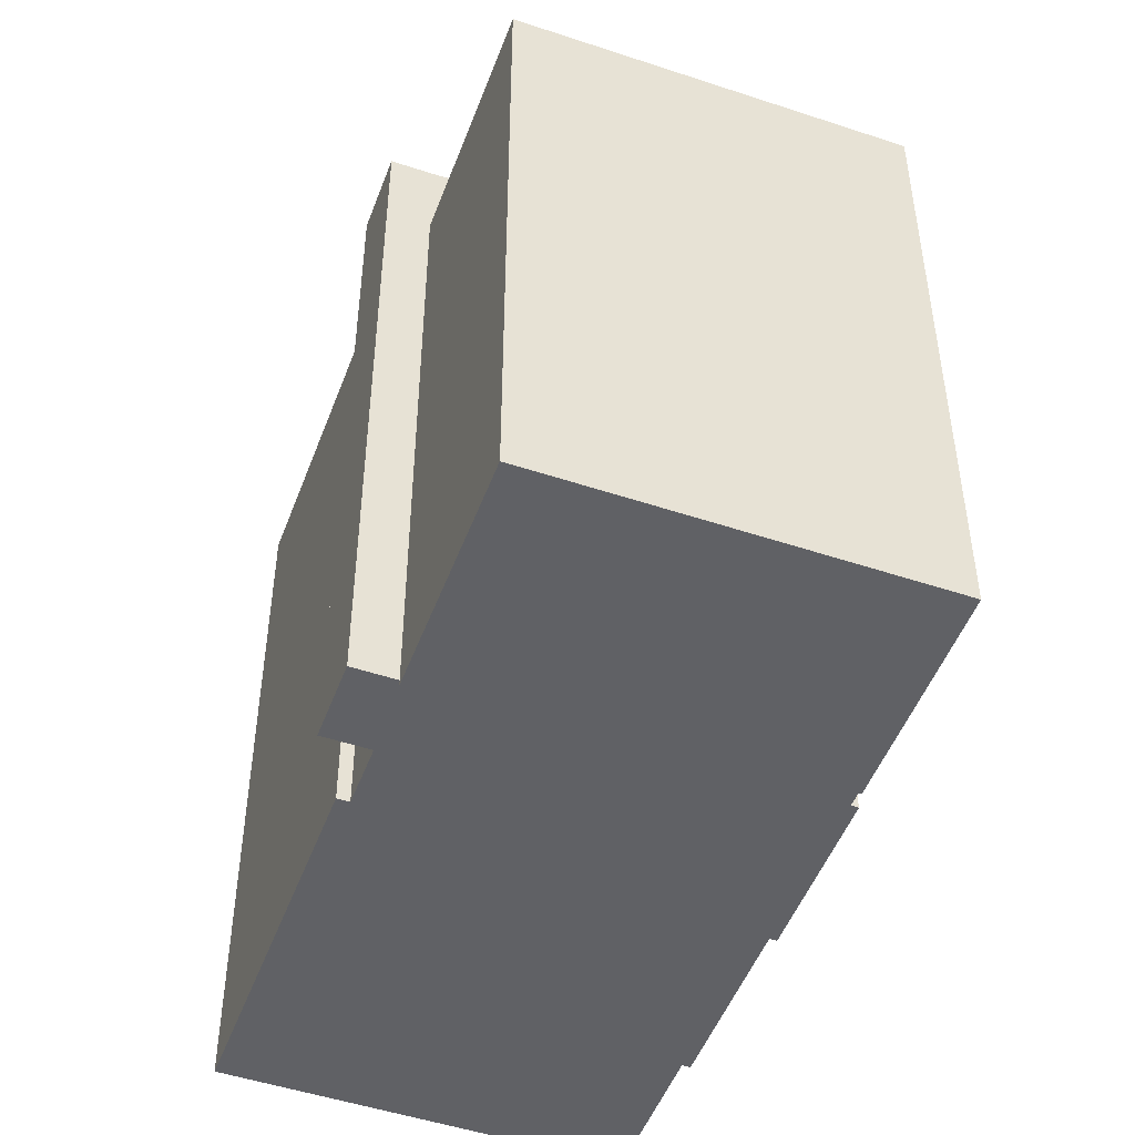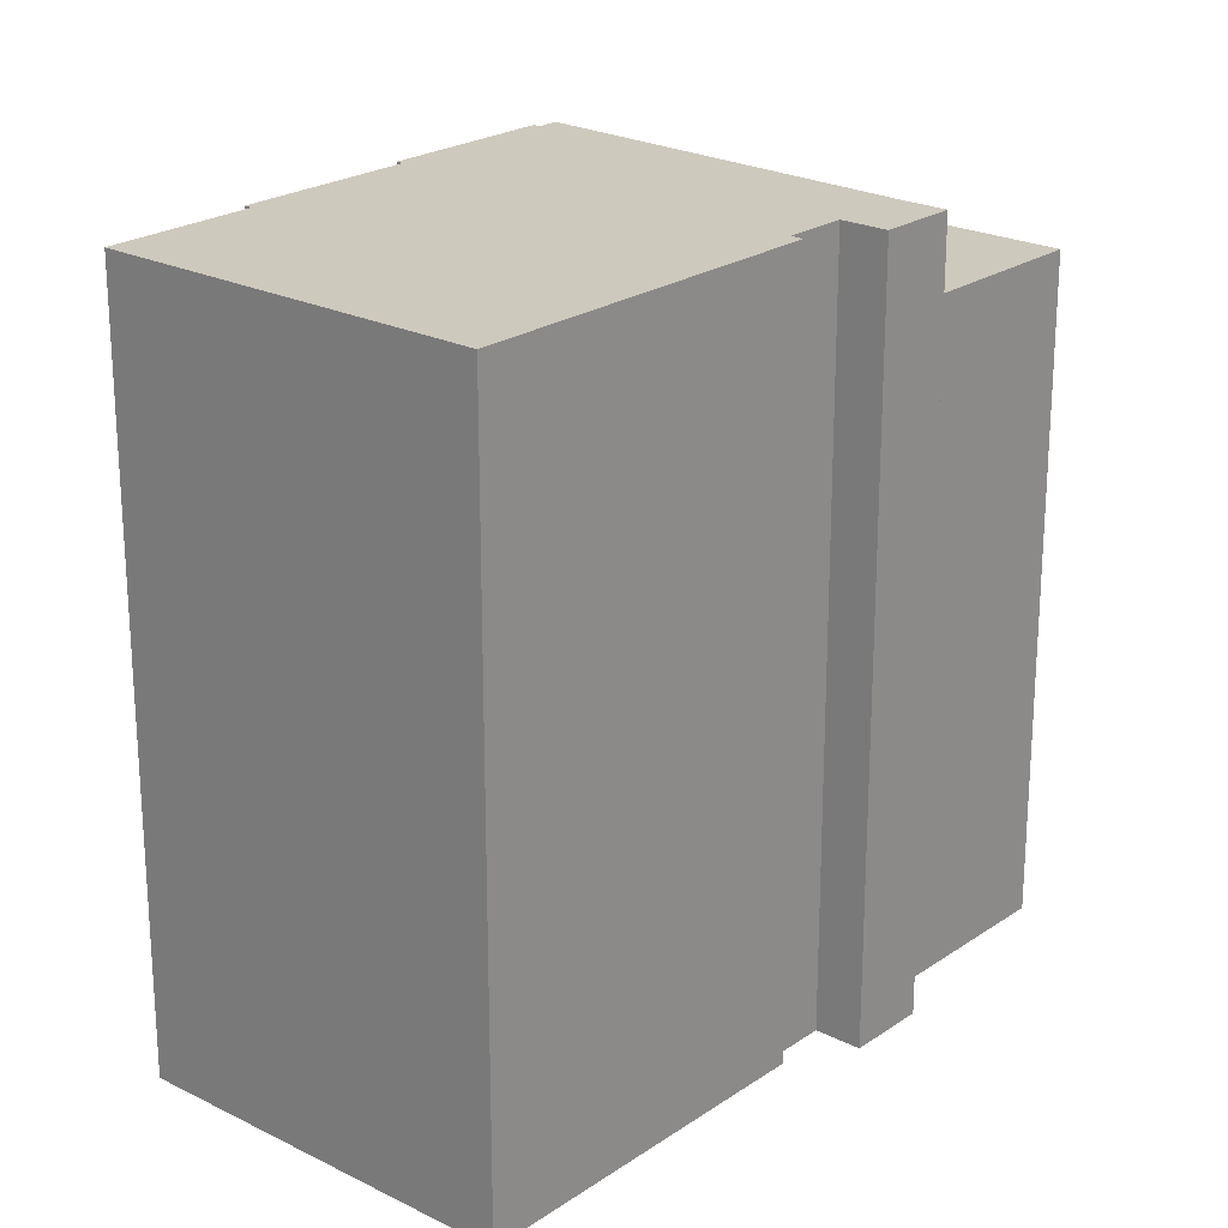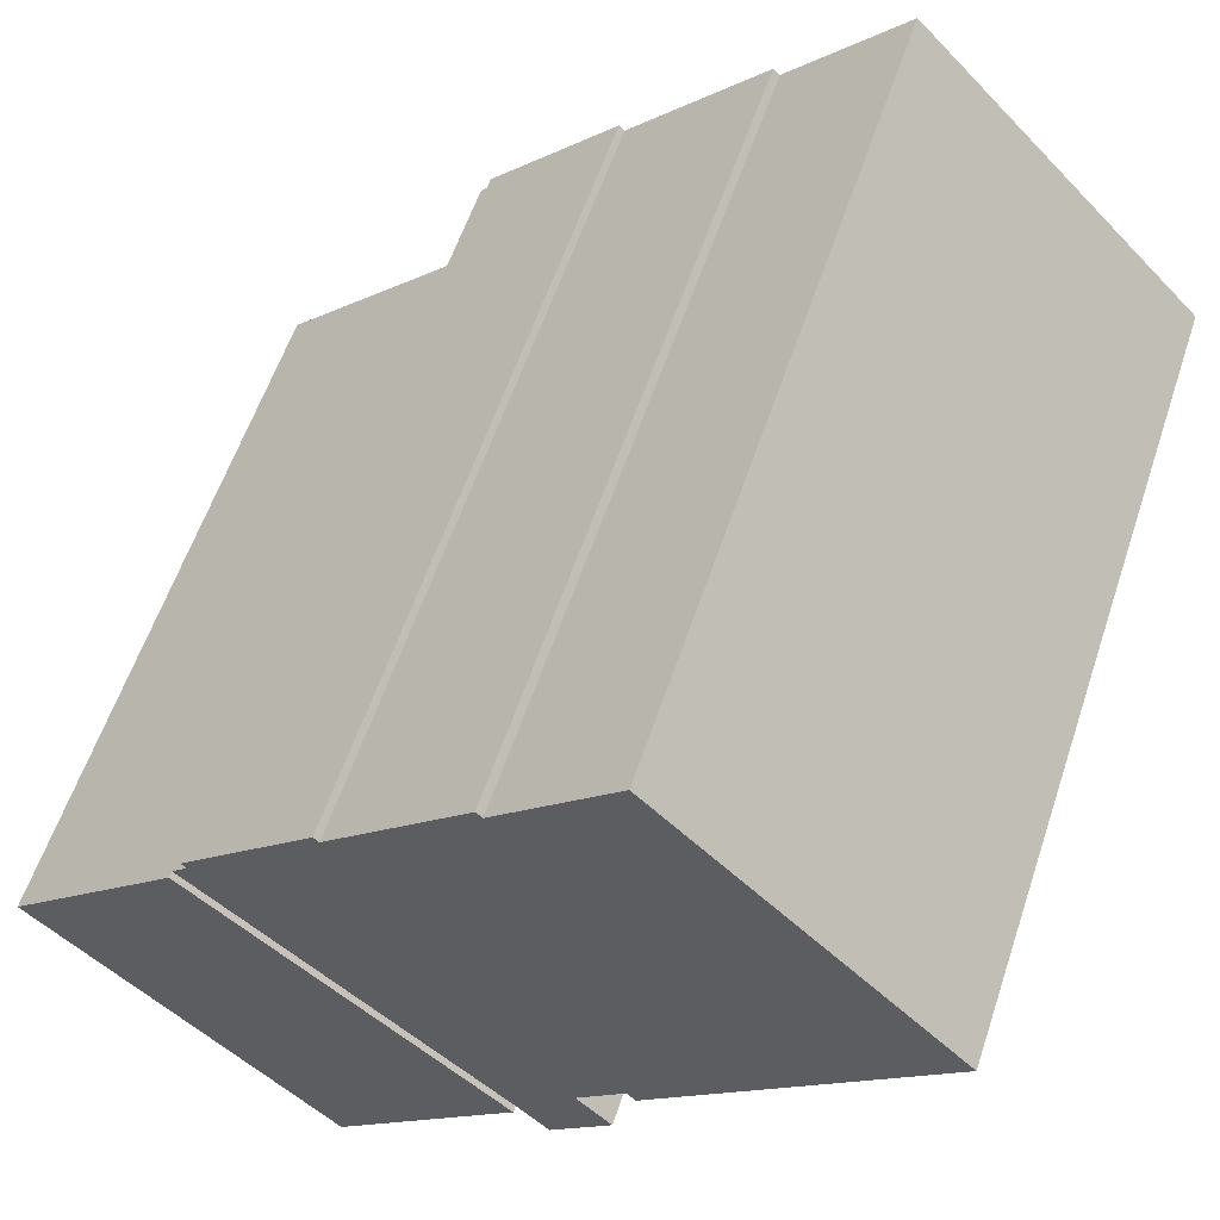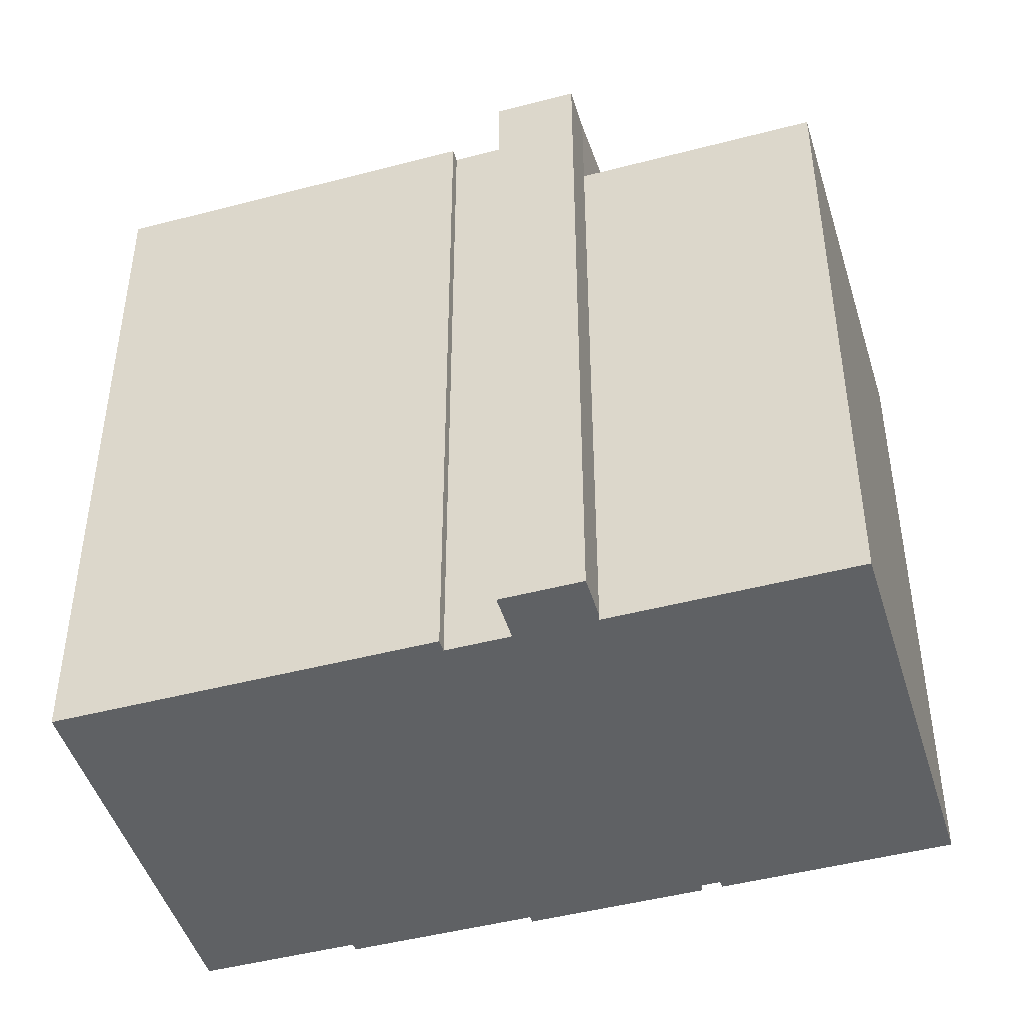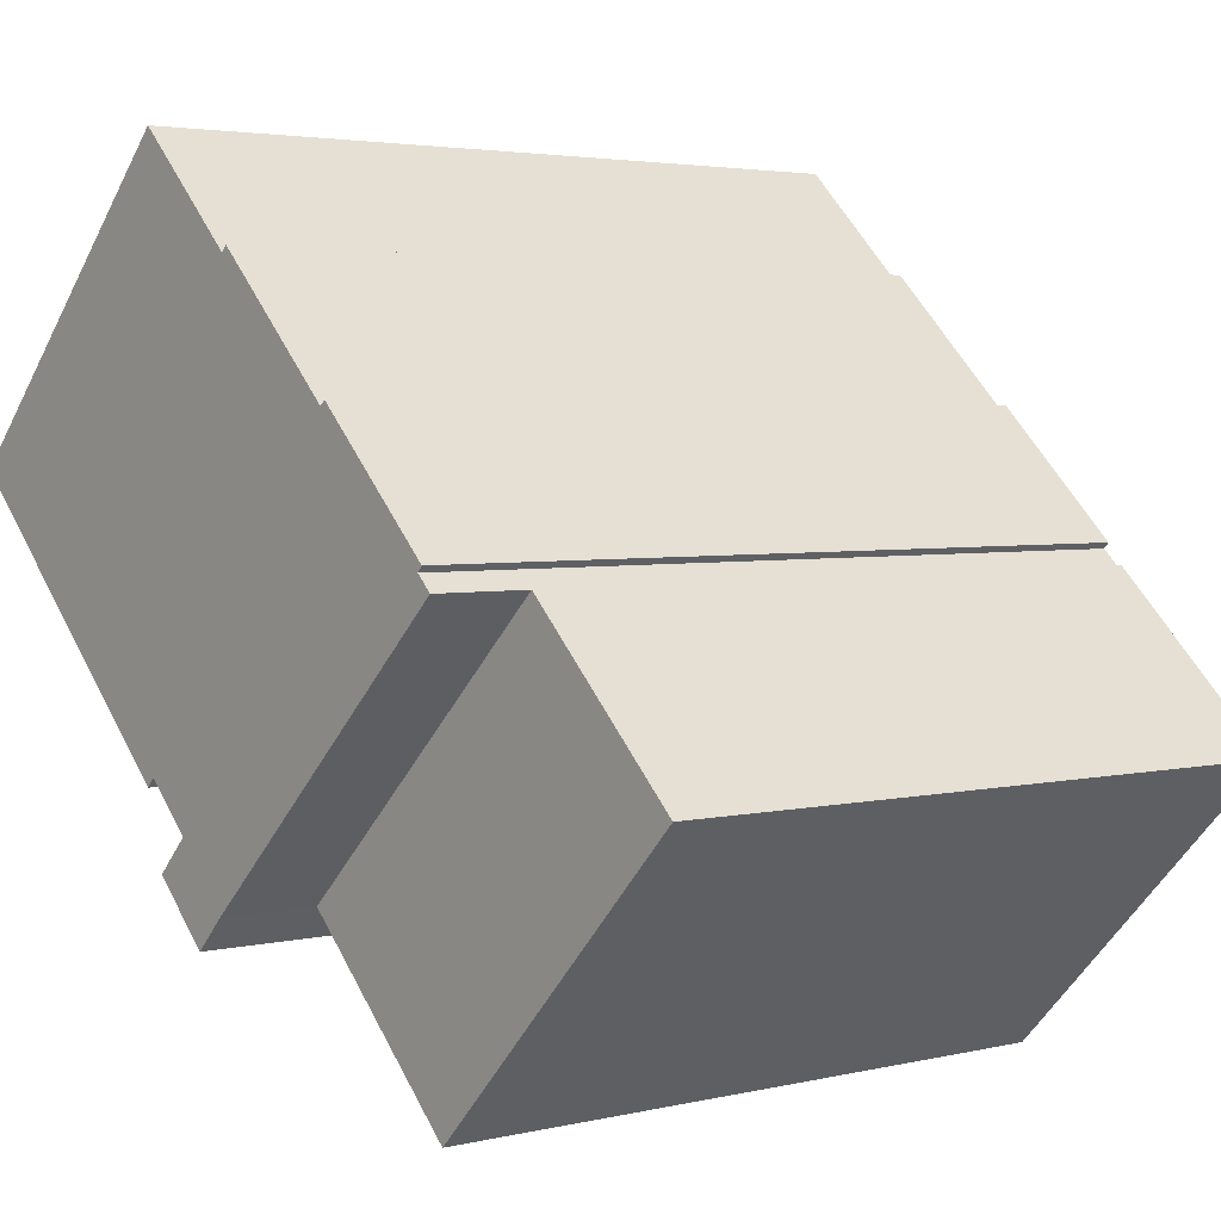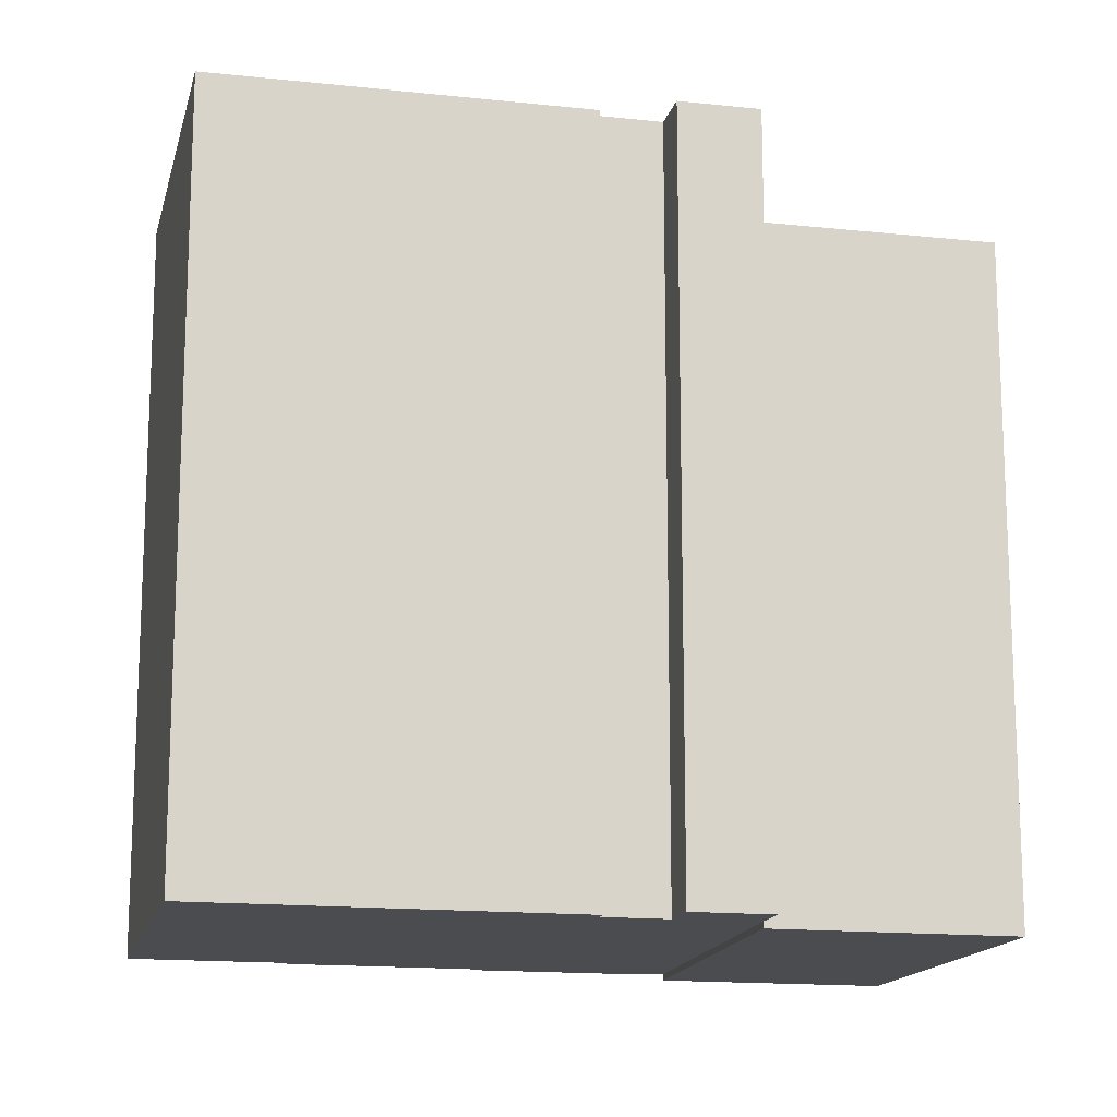
<metadata>
{"format":"obj","ext":"obj","renderer":"f3d","projection":"perspective","resolution":1024,"background":"white","views":[{"elev":-49.6,"azim":-154.5,"up":"+Y"},{"elev":22.7,"azim":86.5,"up":"+Y"},{"elev":58.4,"azim":18.4,"up":"+Z"},{"elev":-46.6,"azim":152.4,"up":"+Y"},{"elev":3.3,"azim":-129.4,"up":"+Z"},{"elev":-15.2,"azim":122.8,"up":"+Y"}]}
</metadata>
<code>
v  8.587 20.45 -8.804
v  5.033 20.45 4.909
v  13.97 20.45 -3.547
v  0.0004353 20.45 -0.0006481
v  3.691 20.45 3.599
v  5.501 23.36 5.365
v  13.98 23.36 -3.548
v  5.033 23.36 4.909
v  16.73 23.36 -2.764
v  14.93 23.36 -4.525
v  5.349 23.36 5.537
v  15.69 23.36 -1.694
v  9.228 23.36 9.32
v  17.11 23.36 -0.3081
v  25.69 23.36 7.515
v  17.38 23.36 -0.5869
v  9.388 23.36 9.156
v  10.81 23.36 10.55
v  13.66 23.36 12.96
v  13.47 23.36 13.14
v  15.13 23.36 14.39
v  17.1 23.36 16.32
v  13.66 0.19 12.96
v  13.47 0.19 13.14
v  15.13 0.19 14.39
v  17.1 0.19 16.32
v  25.69 0.19 7.515
v  17.38 0.19 -0.5862
v  17.11 0.19 -0.3073
v  15.69 0.19 -1.693
v  16.73 0.19 -2.763
v  14.93 0.19 -4.525
v  13.97 0.19 -3.547
v  5.033 0.19 4.909
v  8.586 5.39e-16 -8.803
v  13.97 2.172e-16 -3.547
v  0 0 0
v  3.69 -2.204e-16 3.6
v  5.033 -3.006e-16 4.909
v  5.501 0.19 5.365
v  5.348 0.19 5.537
v  9.227 0.19 9.321
v  9.387 0.19 9.157
v  10.81 0.19 10.55
g defaultobject
f 1 2 3
f 2 1 4
f 2 4 5
f 6 7 8
f 7 9 10
f 9 7 6
f 9 6 11
f 9 11 12
f 13 12 11
f 12 13 14
f 14 15 16
f 15 14 17
f 17 14 13
f 15 17 18
f 15 18 19
f 19 18 20
f 15 19 21
f 15 21 22
f 23 20 24
f 20 23 19
f 21 23 25
f 23 21 19
f 22 25 26
f 25 22 21
f 27 22 26
f 22 27 15
f 28 15 27
f 15 28 16
f 14 28 29
f 28 14 16
f 30 14 29
f 14 30 12
f 31 12 30
f 12 31 9
f 32 9 31
f 9 32 10
f 7 32 33
f 32 7 10
f 8 33 34
f 33 8 7
f 35 3 36
f 3 35 1
f 4 35 37
f 35 4 1
f 5 37 38
f 37 5 4
f 2 38 39
f 38 2 5
f 36 2 39
f 2 36 3
f 6 34 40
f 34 6 8
f 11 40 41
f 40 11 6
f 13 41 42
f 41 13 11
f 43 13 42
f 13 43 17
f 18 43 44
f 43 18 17
f 20 44 24
f 44 20 18
f 36 37 35
f 37 36 39
f 37 39 38
f 32 30 33
f 30 32 31
f 33 40 34
f 40 33 42
f 42 33 43
f 43 33 44
f 44 33 24
f 24 33 23
f 23 33 25
f 25 33 26
f 26 33 30
f 26 30 29
f 26 29 27
f 27 29 28
f 42 41 40

</code>
